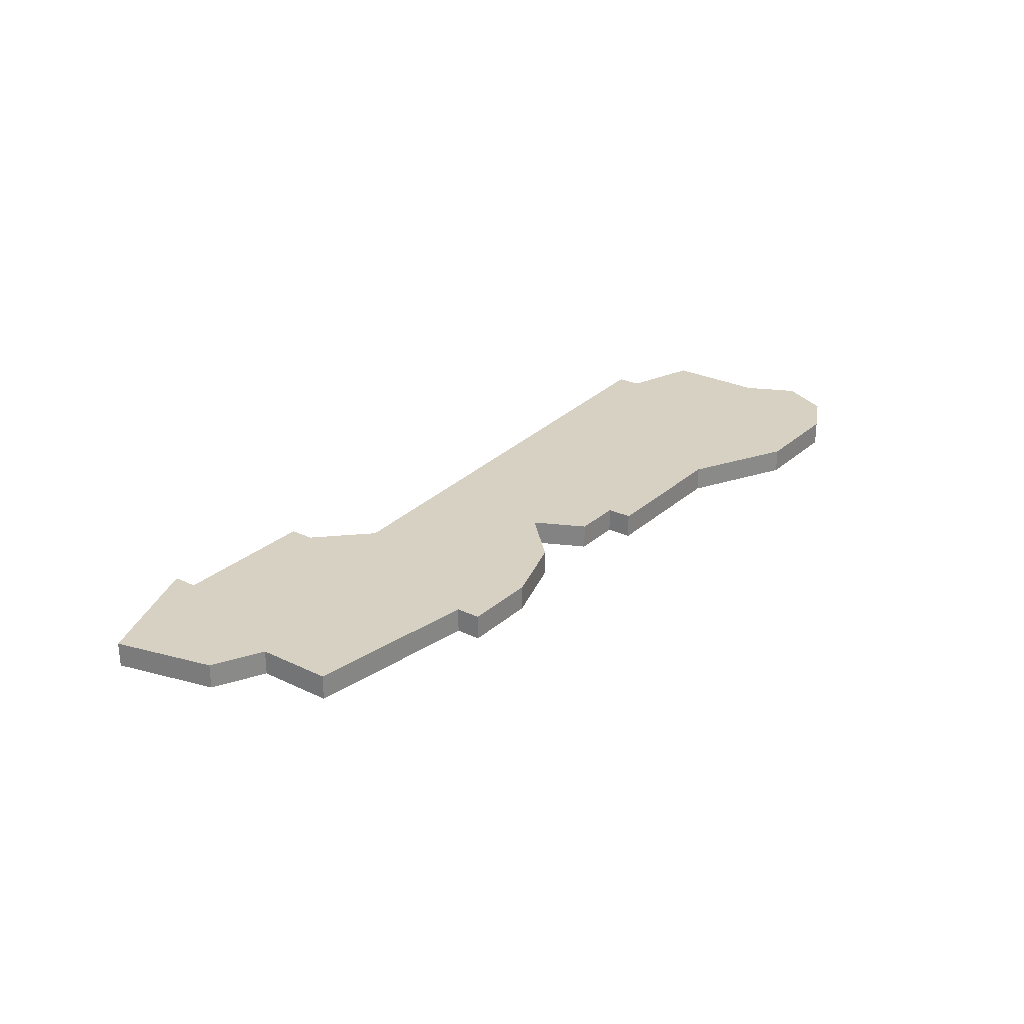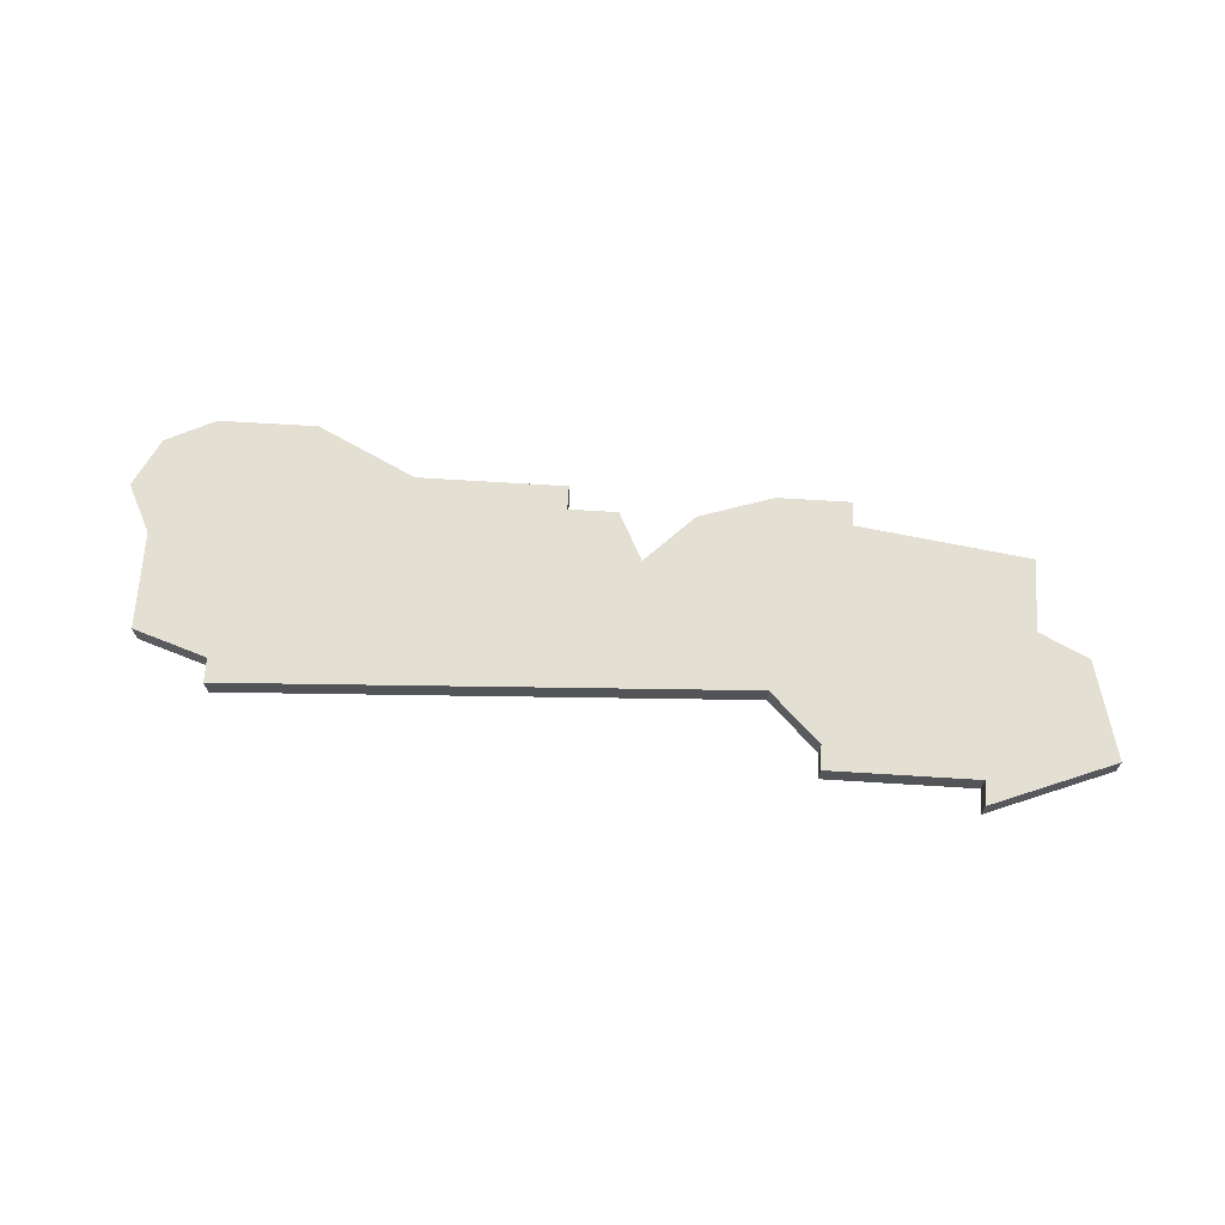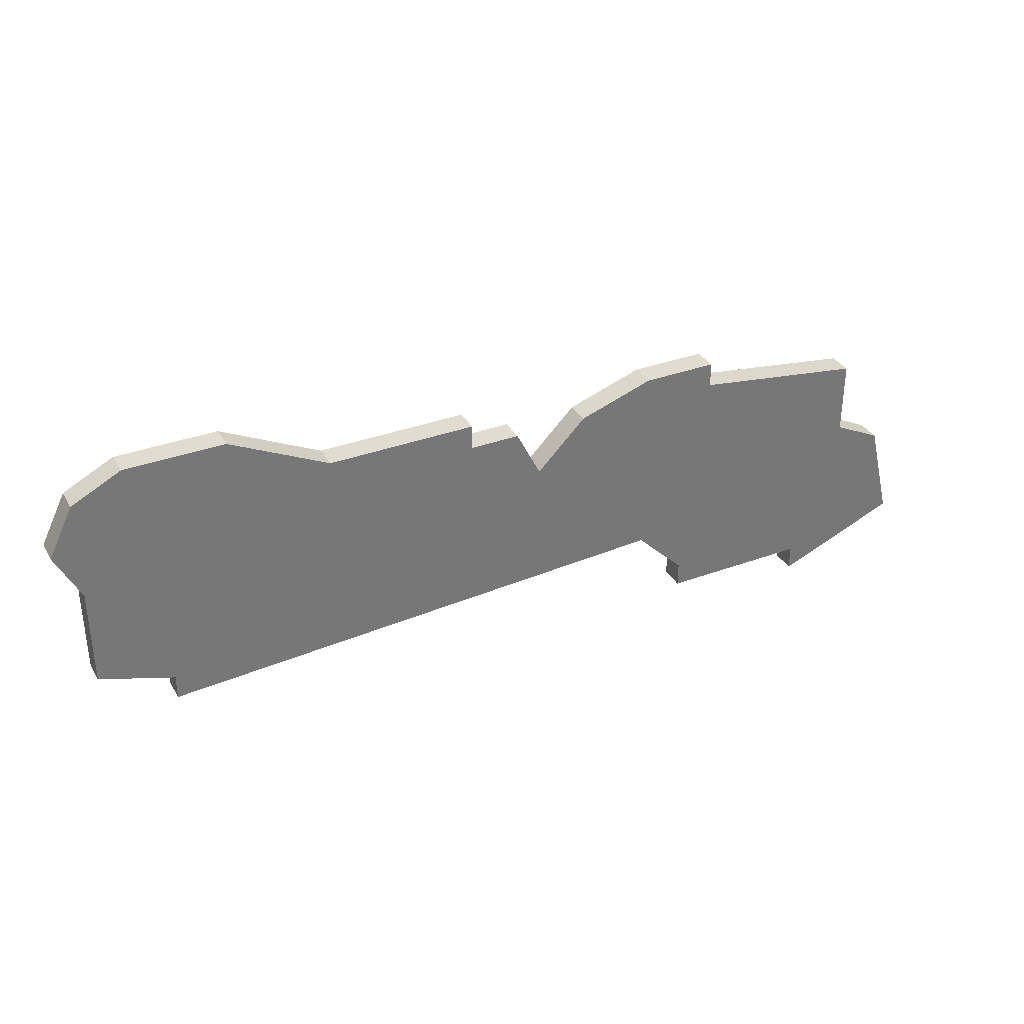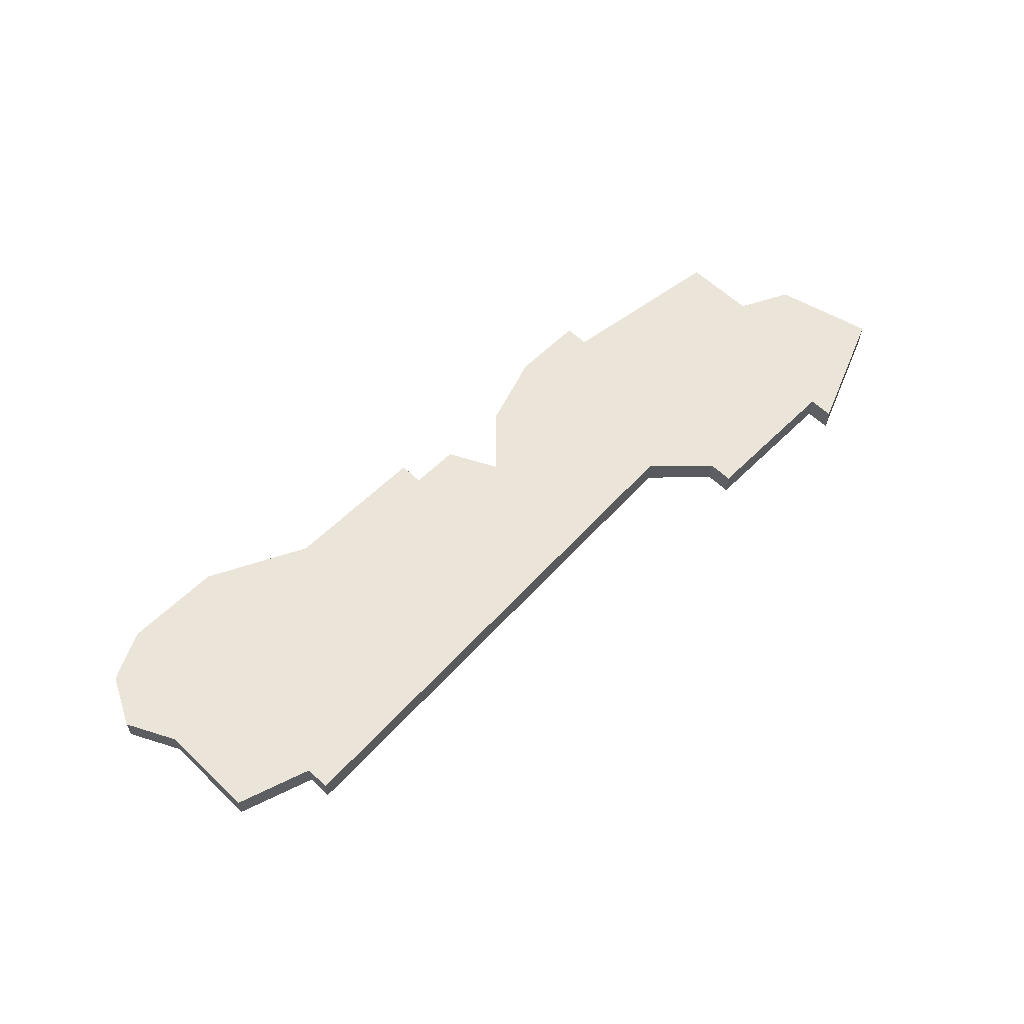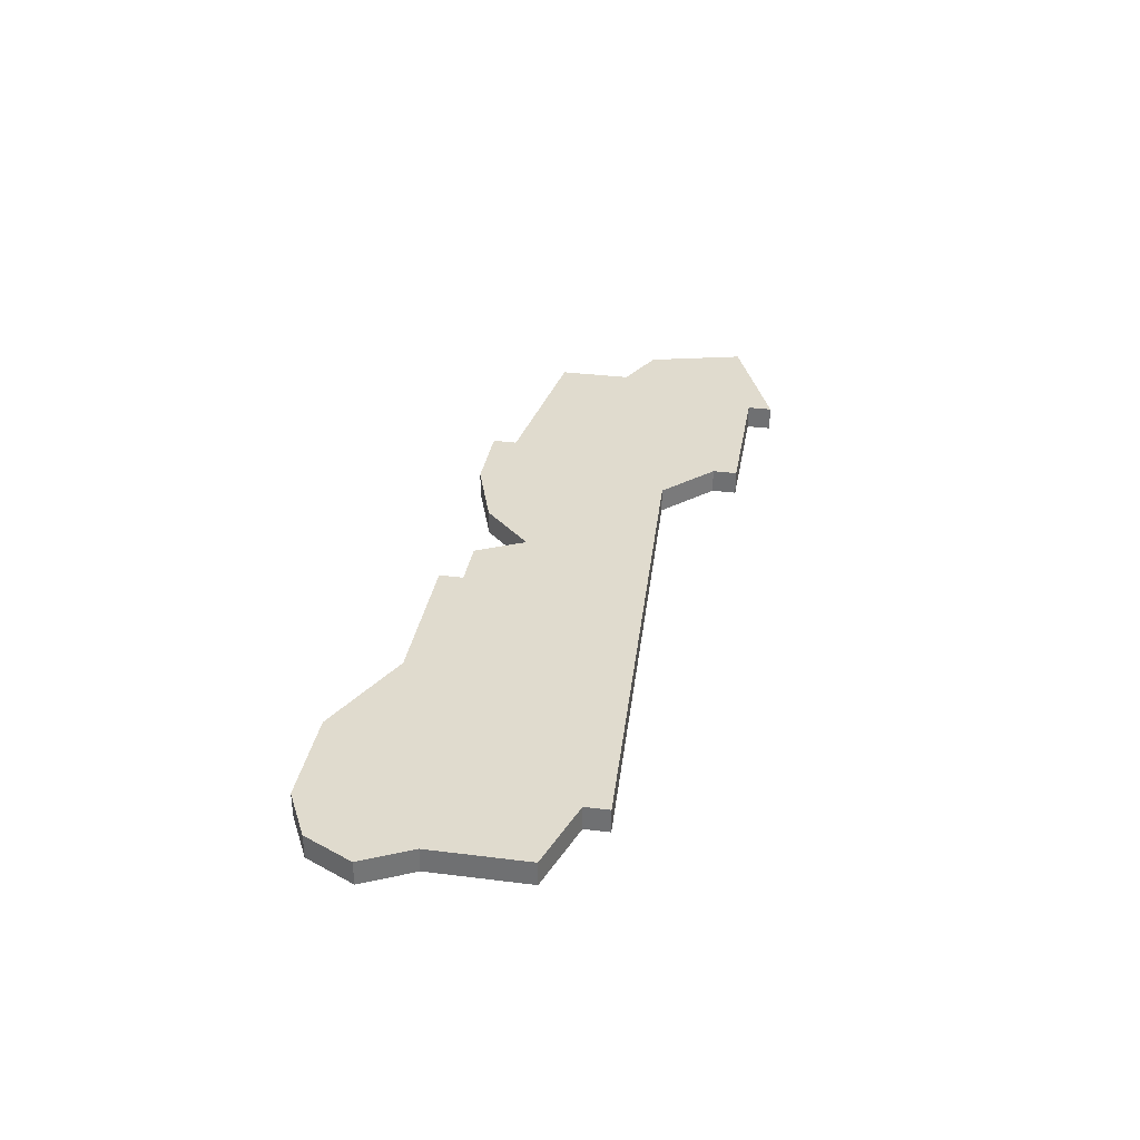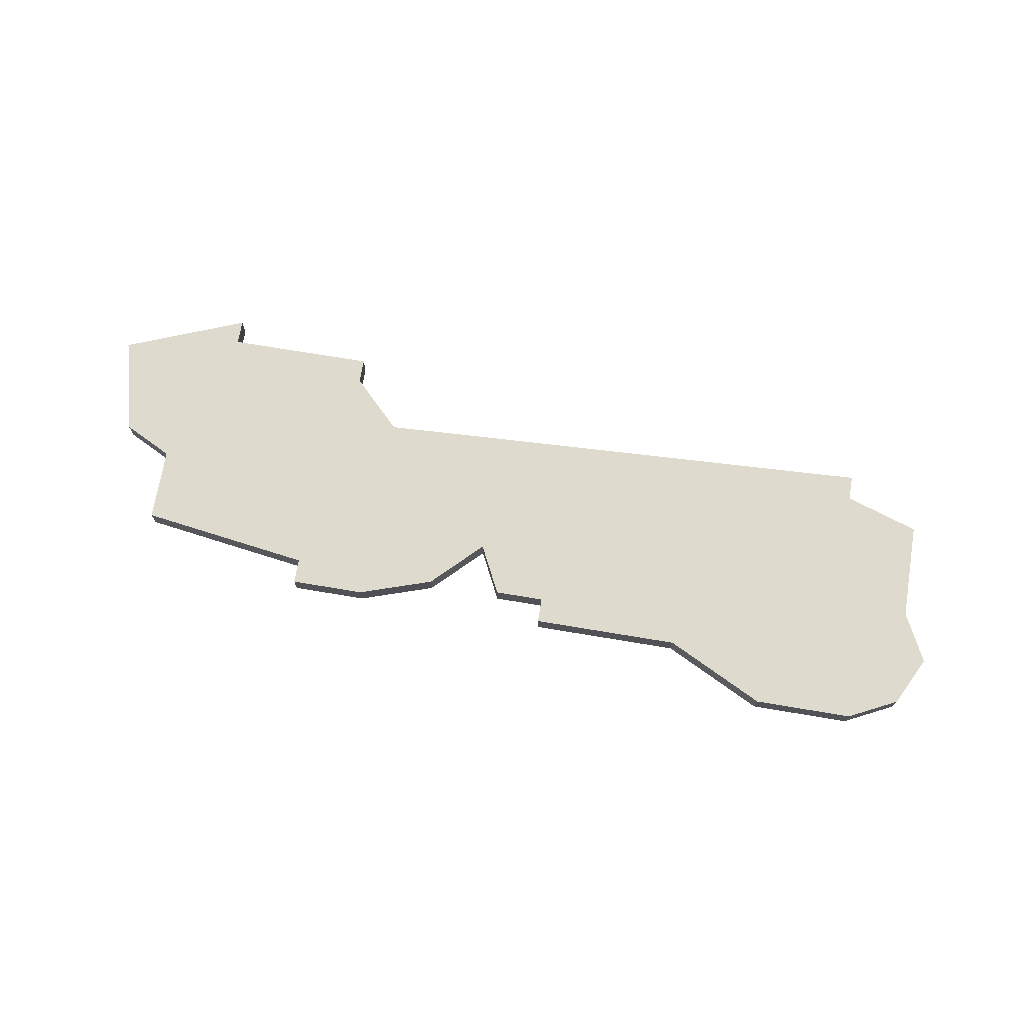
<metadata>
{"format":"obj","ext":"obj","renderer":"f3d","projection":"perspective","resolution":1024,"background":"white","views":[{"elev":27.1,"azim":126.7,"up":"+Z"},{"elev":66.8,"azim":3.6,"up":"+Z"},{"elev":34.4,"azim":-26.4,"up":"+Y"},{"elev":58.9,"azim":-45.4,"up":"+Z"},{"elev":33.7,"azim":-80.3,"up":"+Z"},{"elev":71.2,"azim":-170.5,"up":"+Z"}]}
</metadata>
<code>
v 4704 -1380 0
v 4703 -1382 0
v 4704 -1384 0
v 4704 -1388 0
v 4707 -1389 0
v 4707 -1390 0
v 4728 -1389 0
v 4730 -1391 0
v 4730 -1392 0
v 4736 -1392 0
v 4736 -1393 0
v 4741 -1391 0
v 4740 -1387 0
v 4738 -1386 0
v 4738 -1384 0
v 4738 -1383 0
v 4731 -1382 0
v 4731 -1381 0
v 4728 -1381 0
v 4725 -1382 0
v 4723 -1384 0
v 4722 -1382 0
v 4720 -1382 0
v 4720 -1381 0
v 4714 -1381 0
v 4710 -1379 0
v 4706 -1379 0
v 4704 -1380 1
v 4703 -1382 1
v 4704 -1384 1
v 4704 -1388 1
v 4707 -1389 1
v 4707 -1390 1
v 4728 -1389 1
v 4730 -1391 1
v 4730 -1392 1
v 4736 -1392 1
v 4736 -1393 1
v 4741 -1391 1
v 4740 -1387 1
v 4738 -1386 1
v 4738 -1384 1
v 4738 -1383 1
v 4731 -1382 1
v 4731 -1381 1
v 4728 -1381 1
v 4725 -1382 1
v 4723 -1384 1
v 4722 -1382 1
v 4720 -1382 1
v 4720 -1381 1
v 4714 -1381 1
v 4710 -1379 1
v 4706 -1379 1
f 2 1 27
f 5 4 3
f 7 6 5
f 10 9 8
f 12 11 10
f 14 13 12
f 17 16 15
f 19 18 17
f 21 20 19
f 23 22 21
f 25 24 23
f 27 26 25
f 3 2 27
f 7 5 3
f 10 8 7
f 14 12 10
f 17 15 14
f 21 19 17
f 25 23 21
f 3 27 25
f 14 10 7
f 21 17 14
f 3 25 21
f 14 7 3
f 3 21 14
f 54 28 29
f 30 31 32
f 32 33 34
f 35 36 37
f 37 38 39
f 39 40 41
f 42 43 44
f 44 45 46
f 46 47 48
f 48 49 50
f 50 51 52
f 52 53 54
f 54 29 30
f 30 32 34
f 34 35 37
f 37 39 41
f 41 42 44
f 44 46 48
f 48 50 52
f 52 54 30
f 34 37 41
f 41 44 48
f 48 52 30
f 30 34 41
f 41 48 30
f 29 28 2
f 2 28 1
f 30 29 3
f 3 29 2
f 31 30 4
f 4 30 3
f 32 31 5
f 5 31 4
f 33 32 6
f 6 32 5
f 34 33 7
f 7 33 6
f 35 34 8
f 8 34 7
f 36 35 9
f 9 35 8
f 37 36 10
f 10 36 9
f 38 37 11
f 11 37 10
f 39 38 12
f 12 38 11
f 40 39 13
f 13 39 12
f 41 40 14
f 14 40 13
f 42 41 15
f 15 41 14
f 43 42 16
f 16 42 15
f 44 43 17
f 17 43 16
f 45 44 18
f 18 44 17
f 46 45 19
f 19 45 18
f 47 46 20
f 20 46 19
f 48 47 21
f 21 47 20
f 49 48 22
f 22 48 21
f 50 49 23
f 23 49 22
f 51 50 24
f 24 50 23
f 52 51 25
f 25 51 24
f 53 52 26
f 26 52 25
f 28 54 1
f 1 54 27
f 54 53 27
f 27 53 26

</code>
